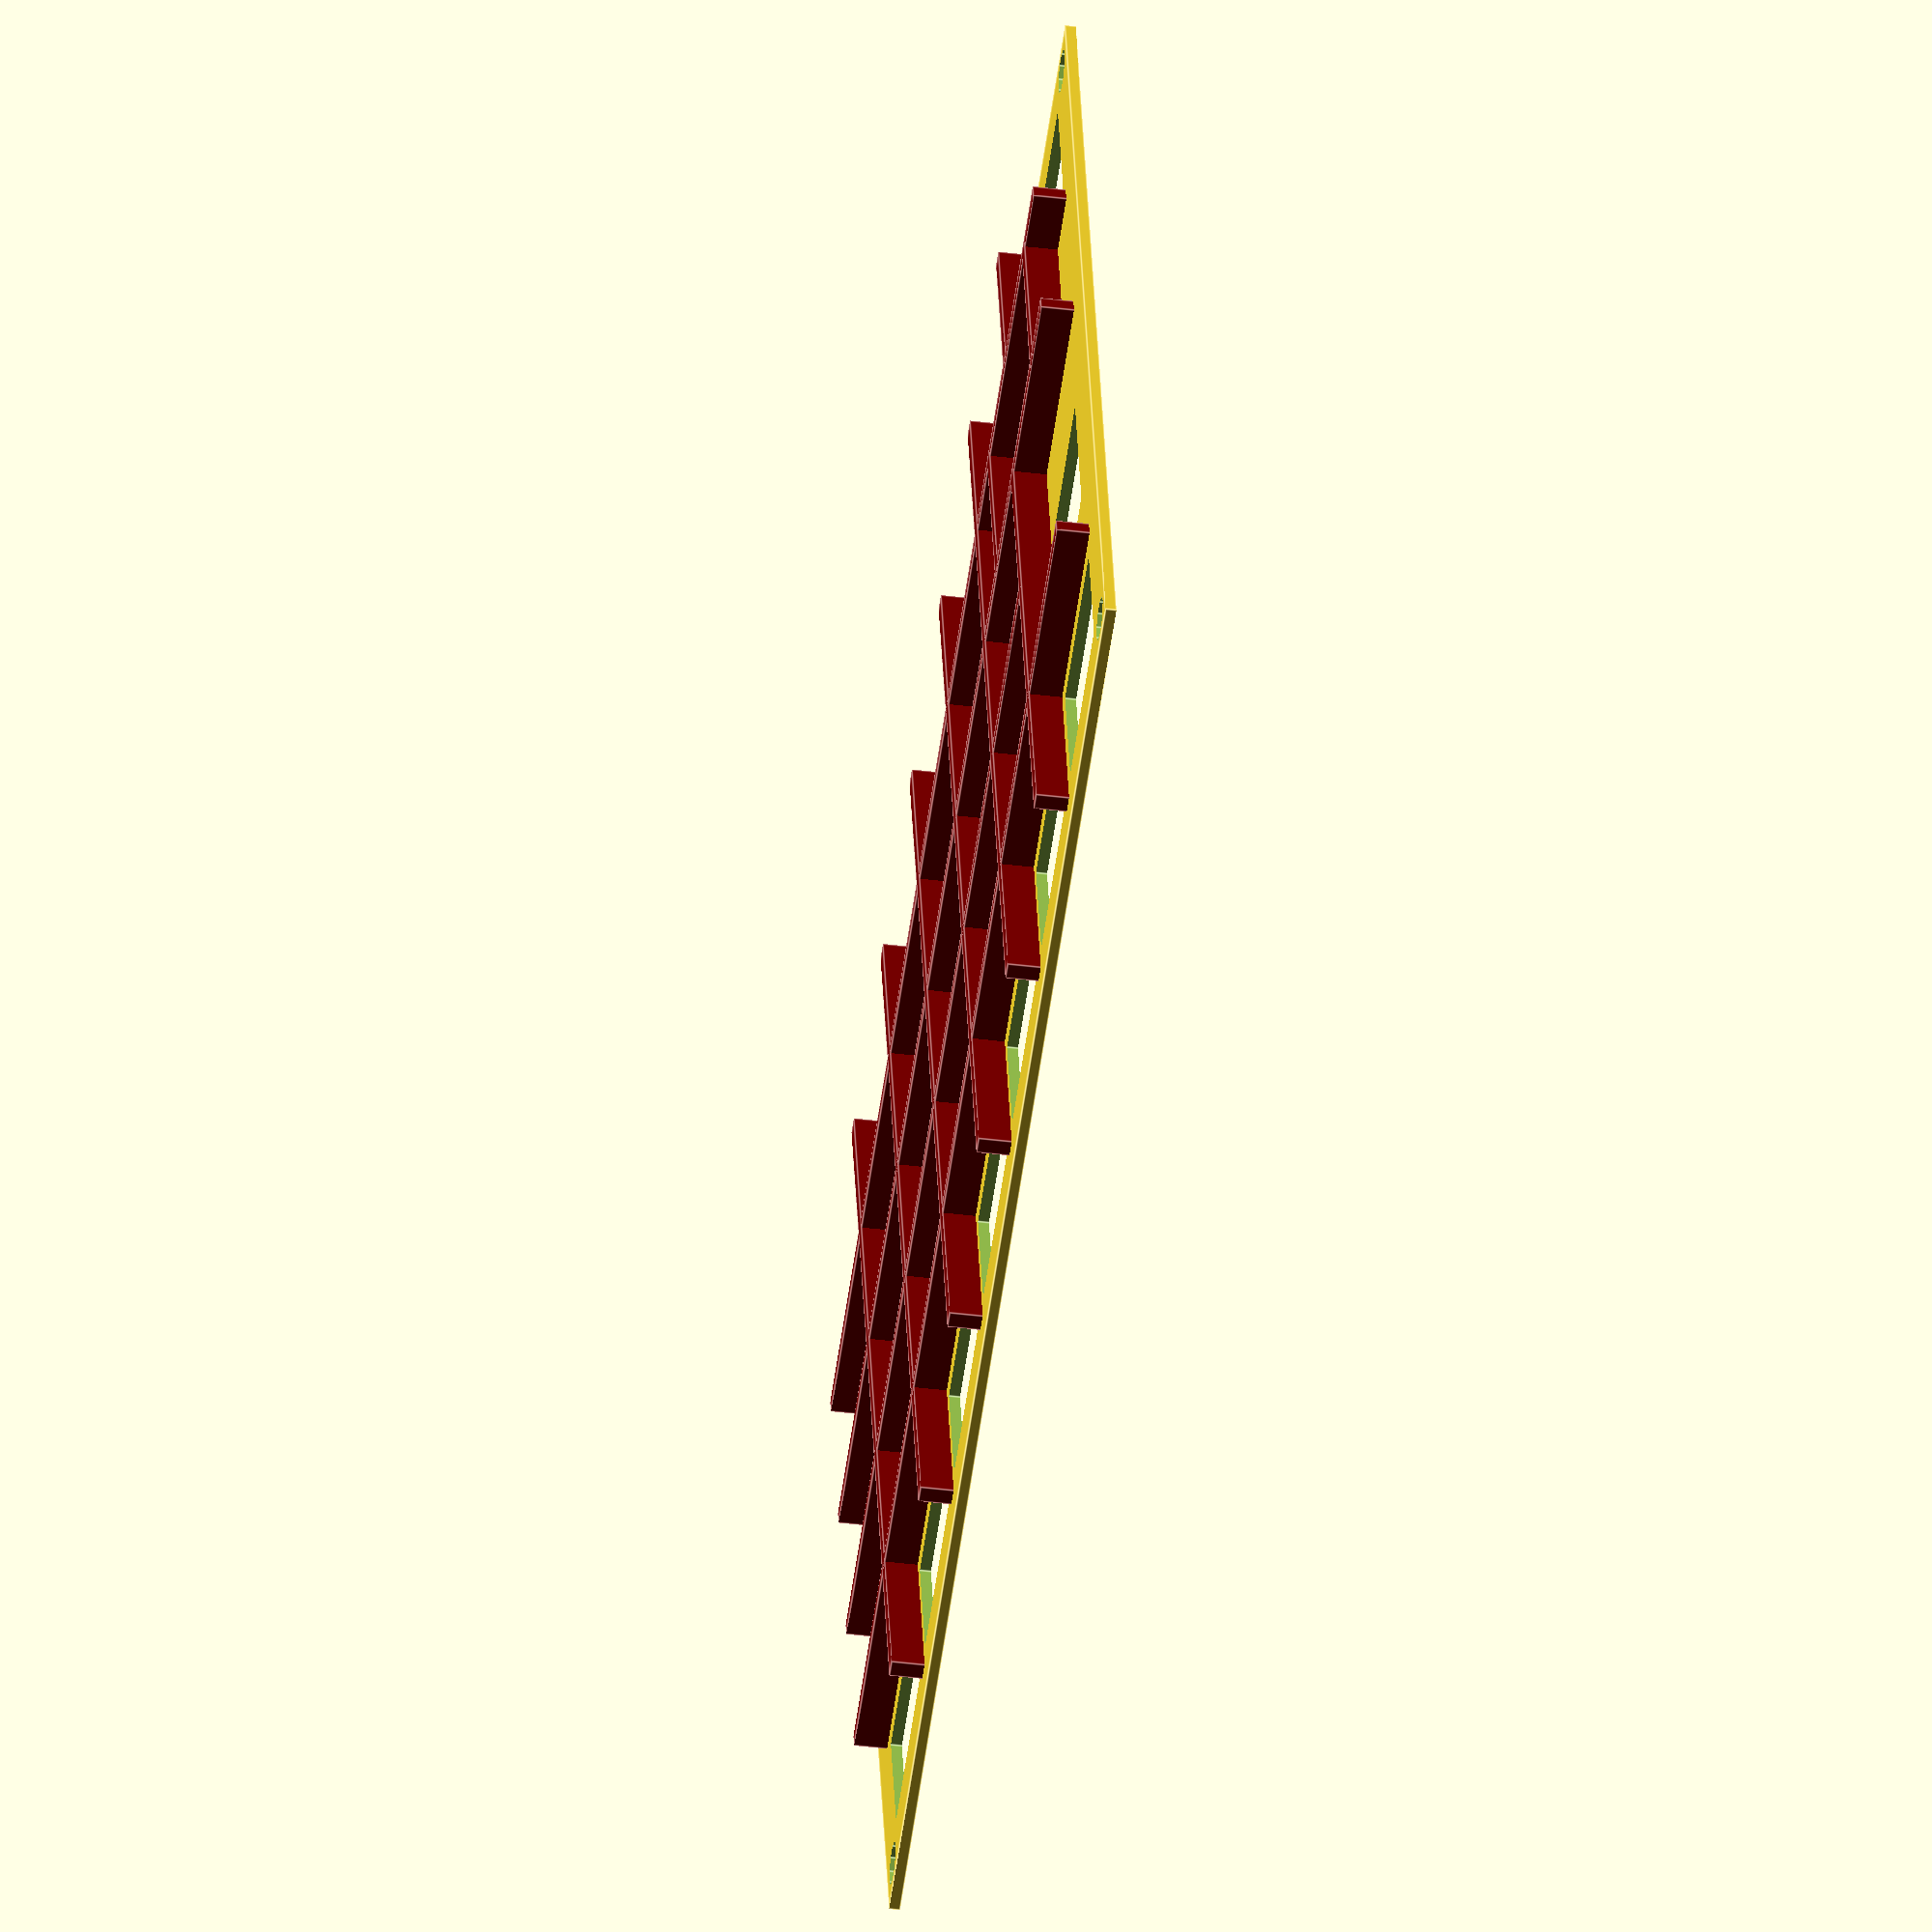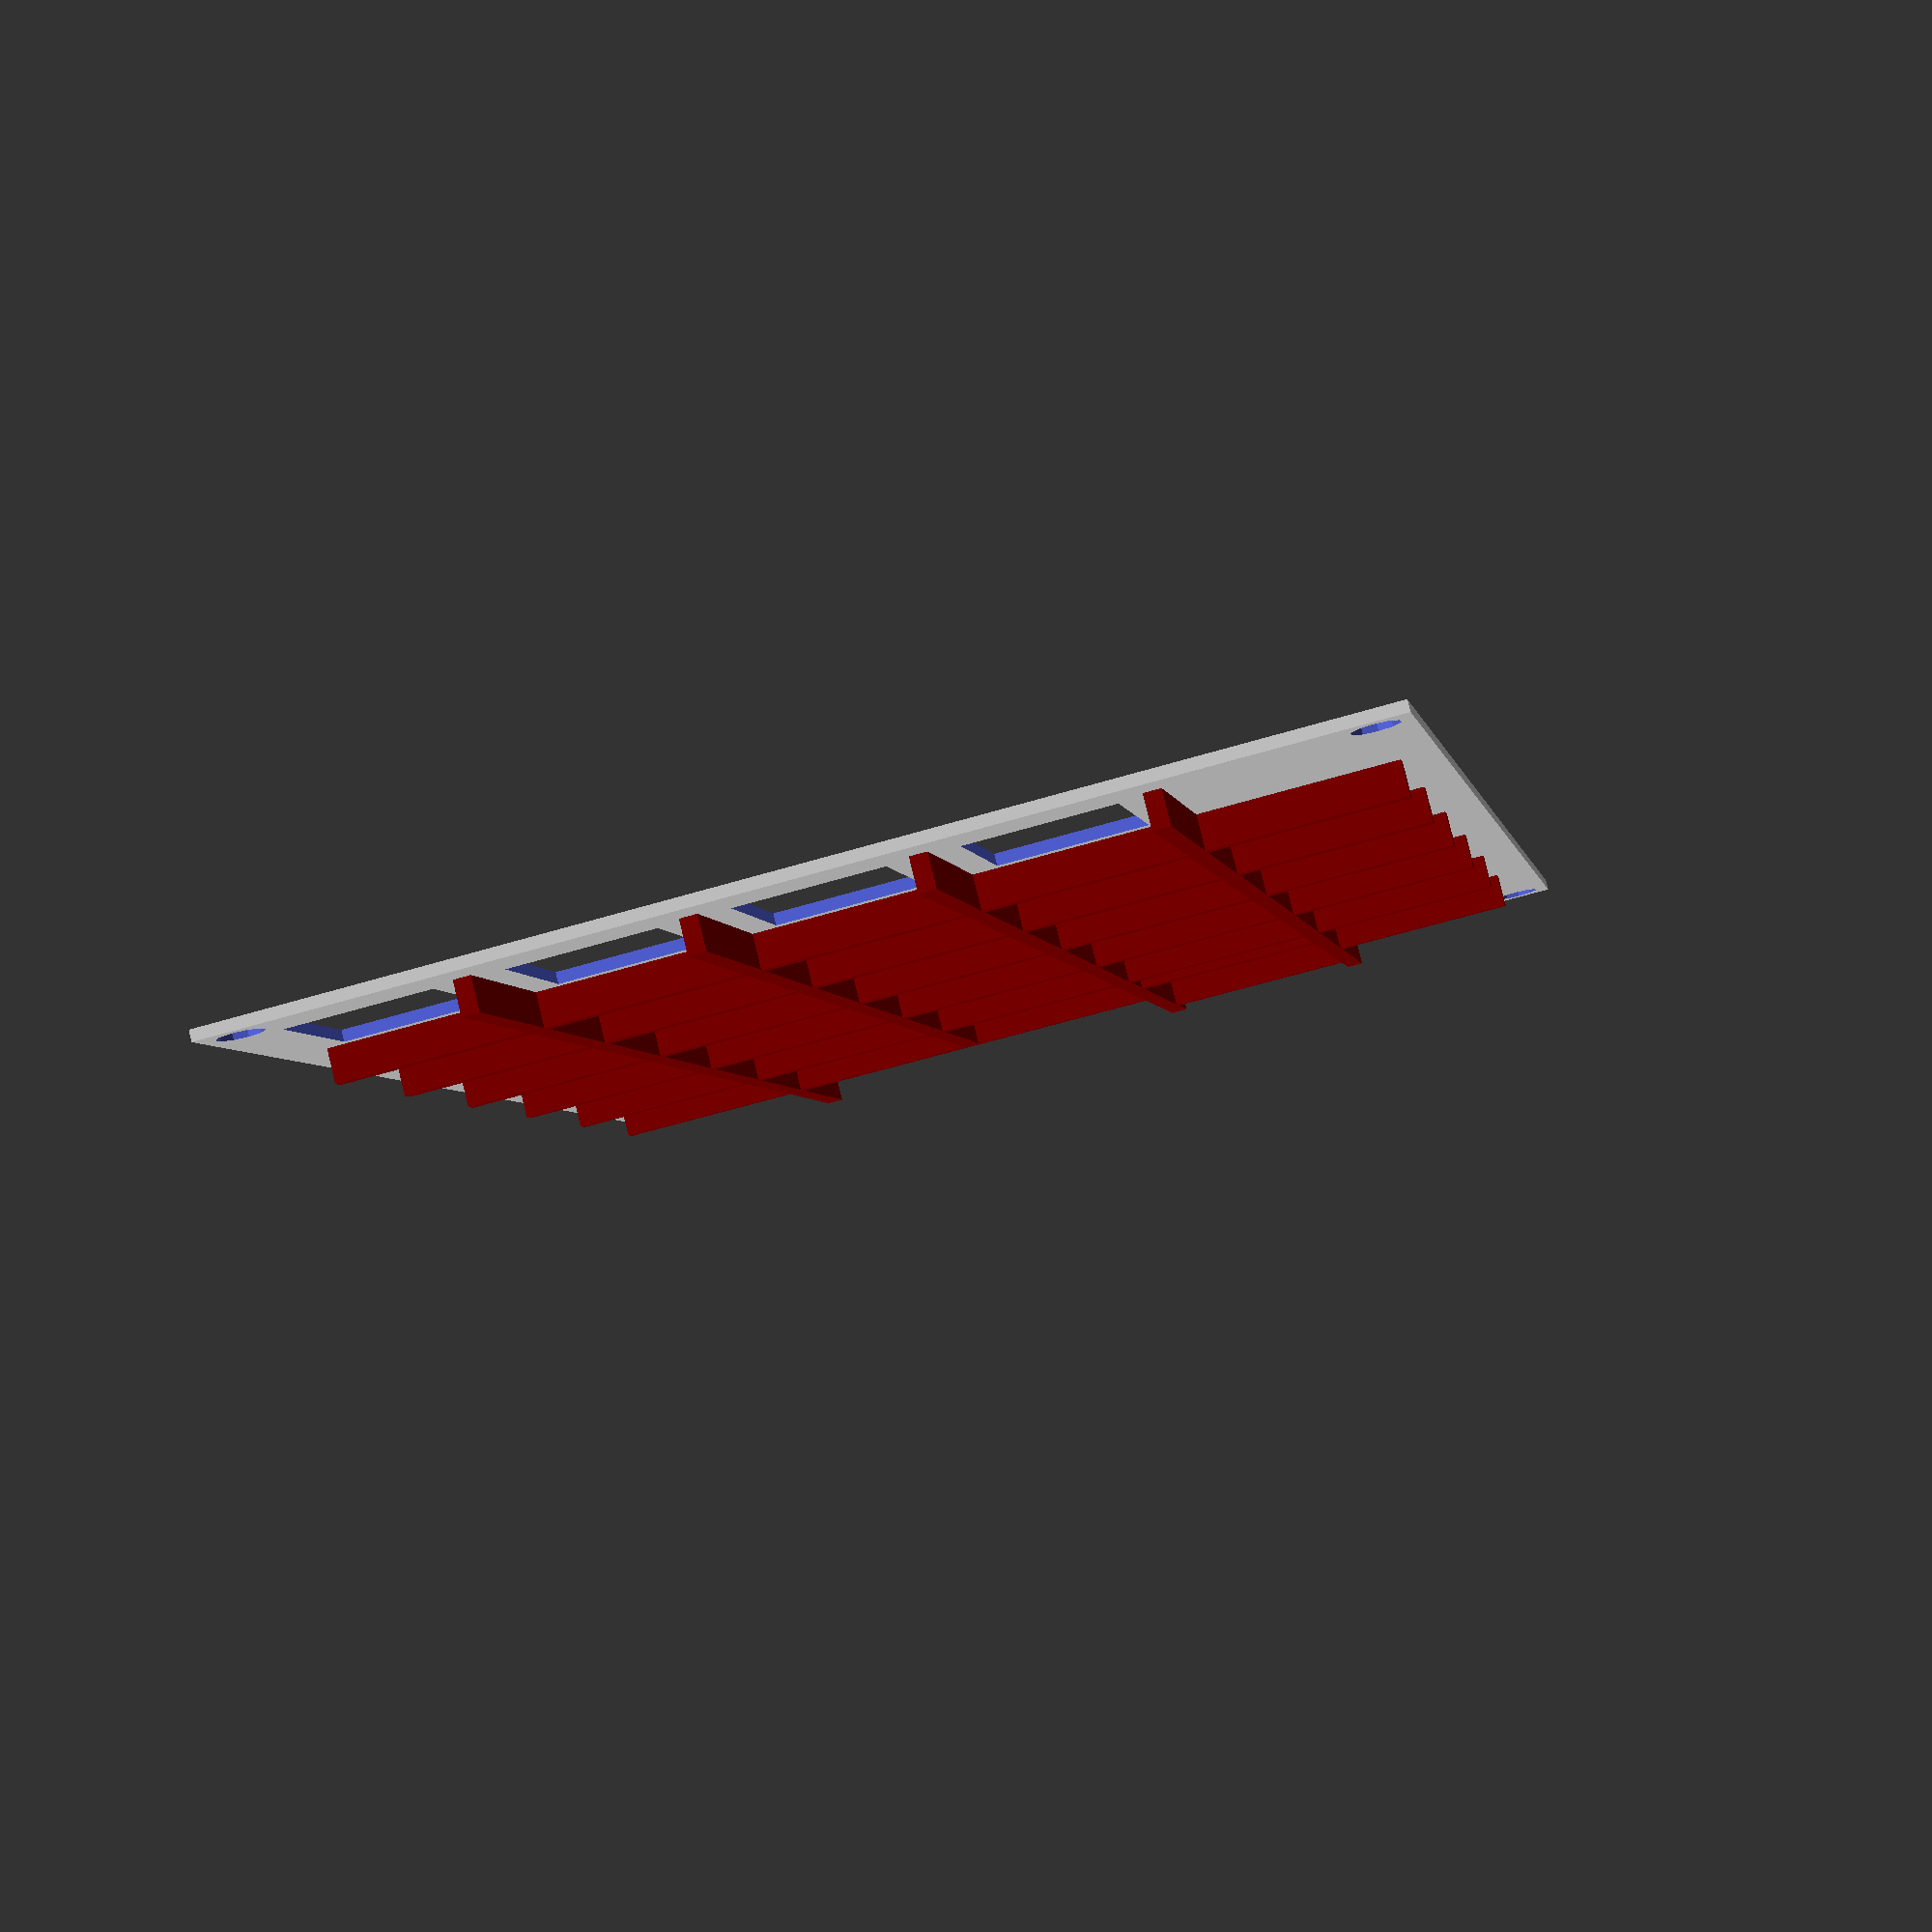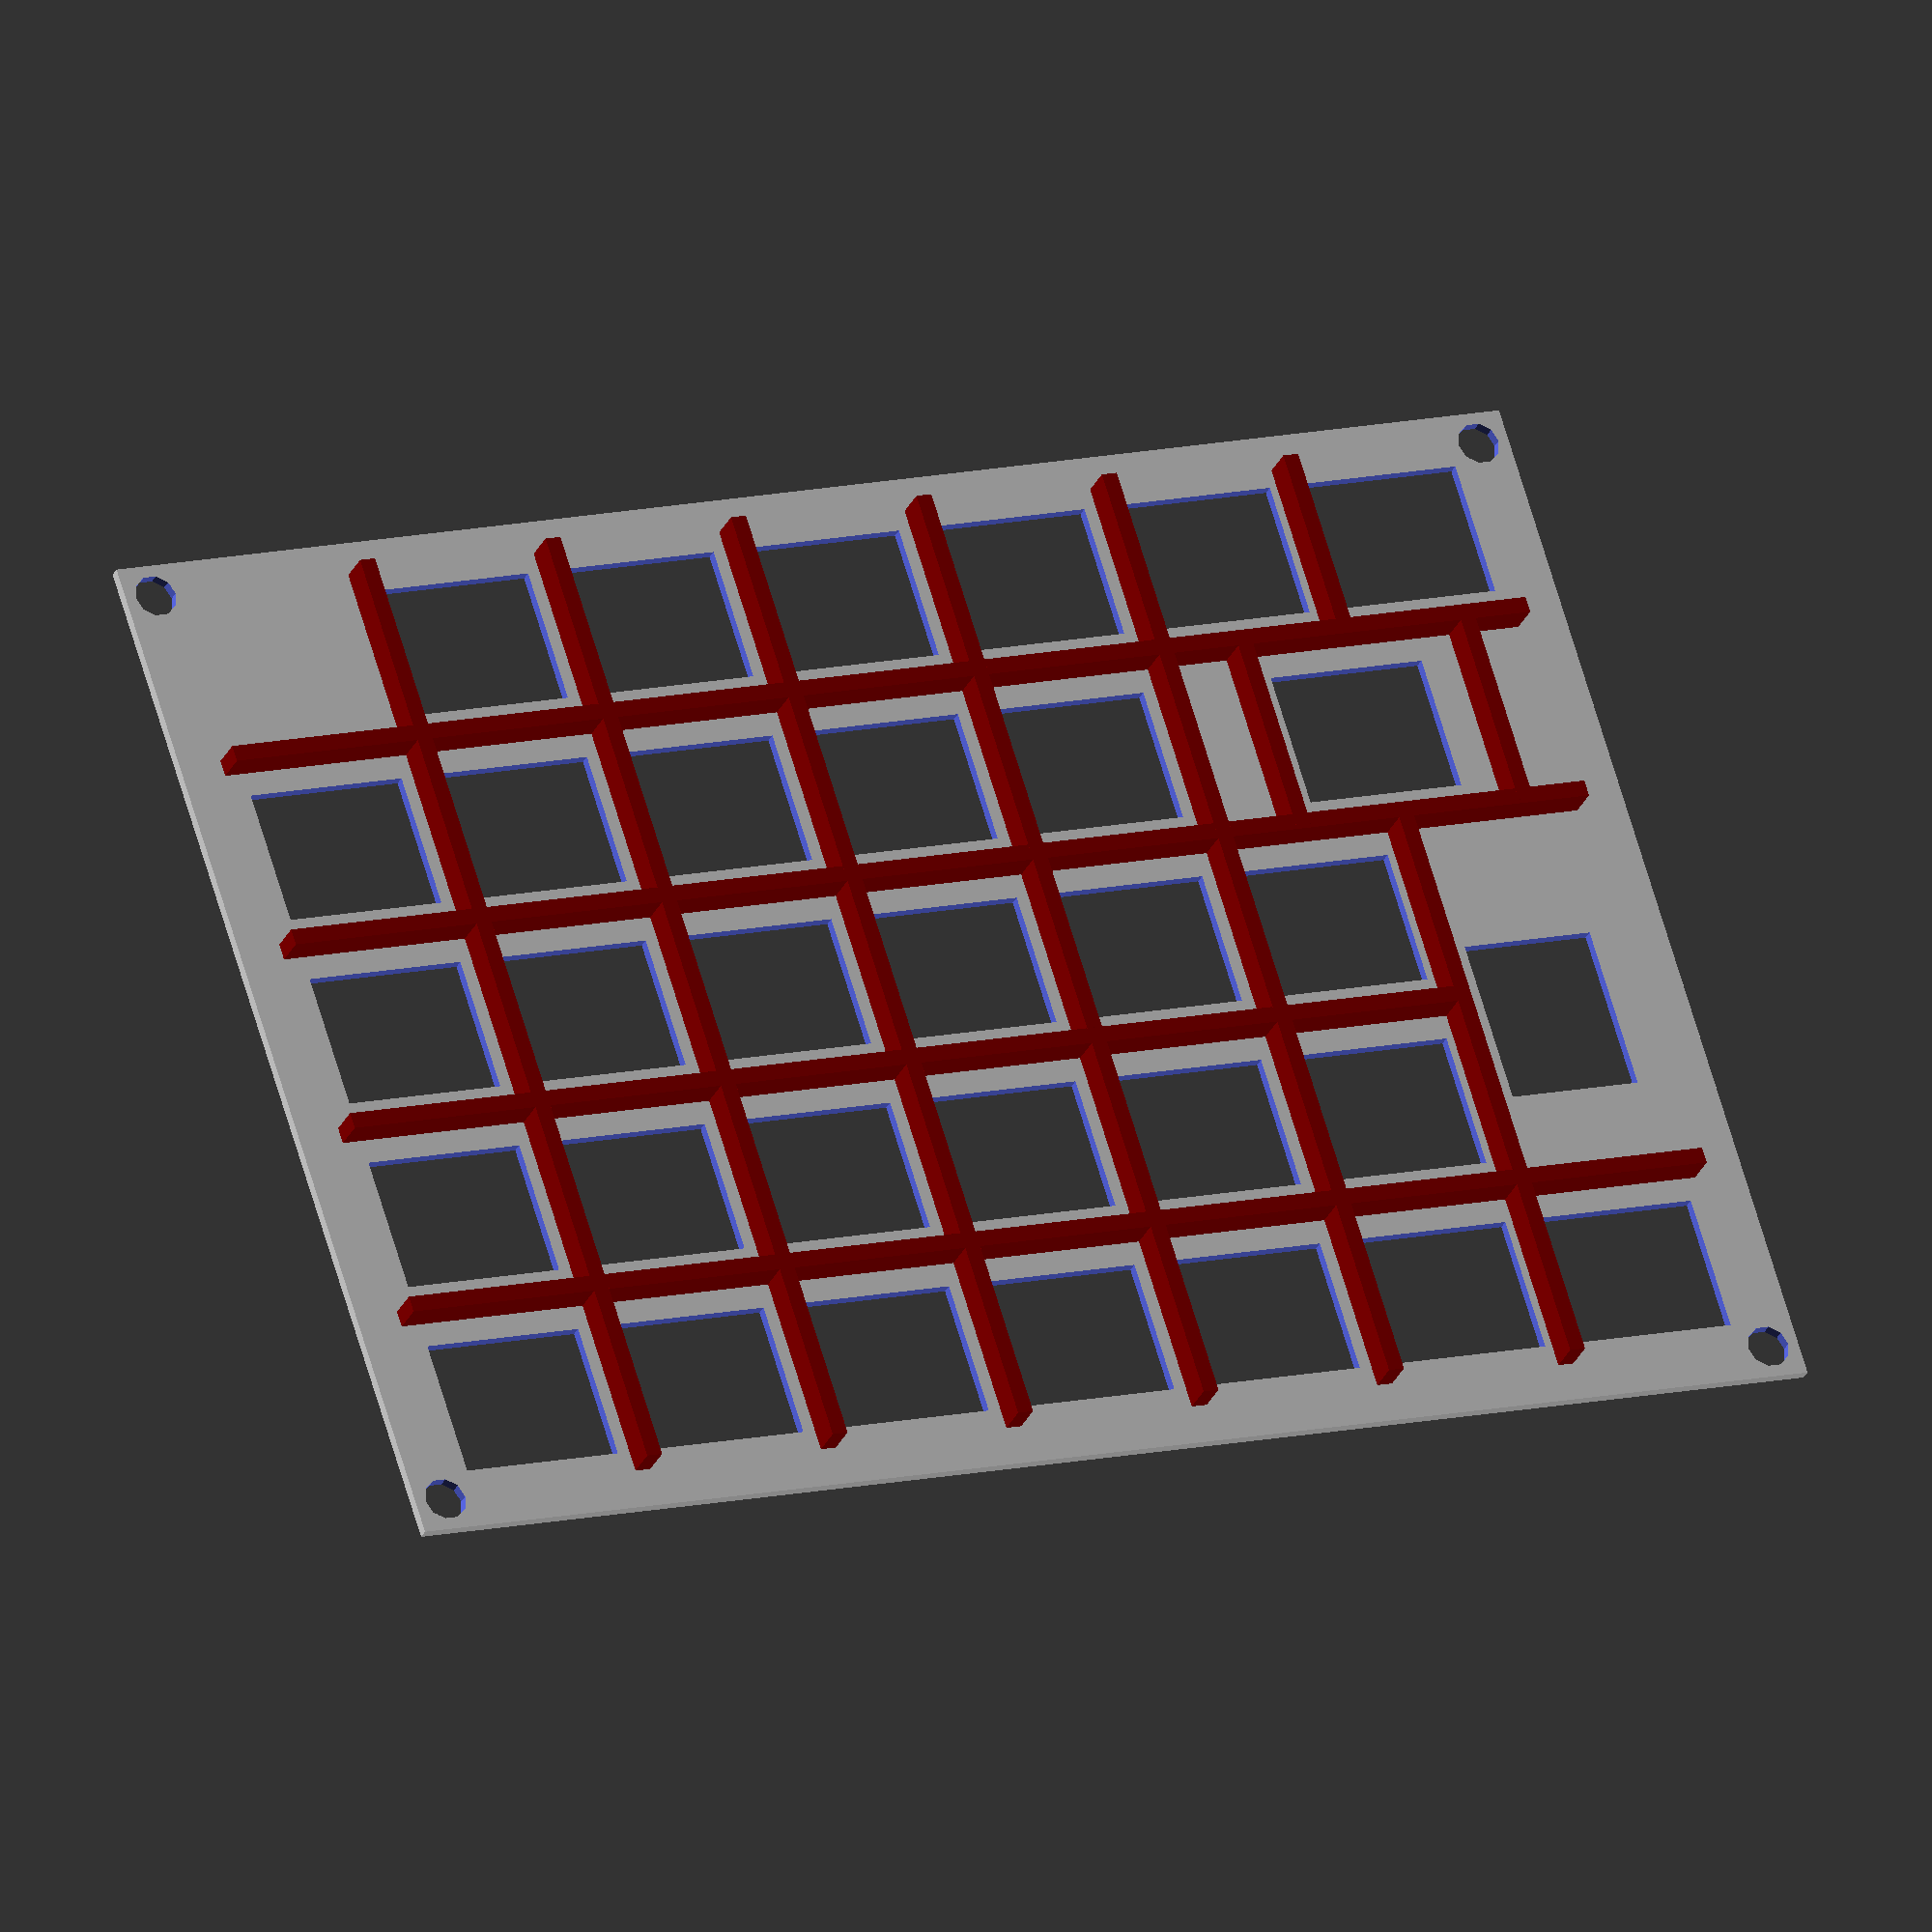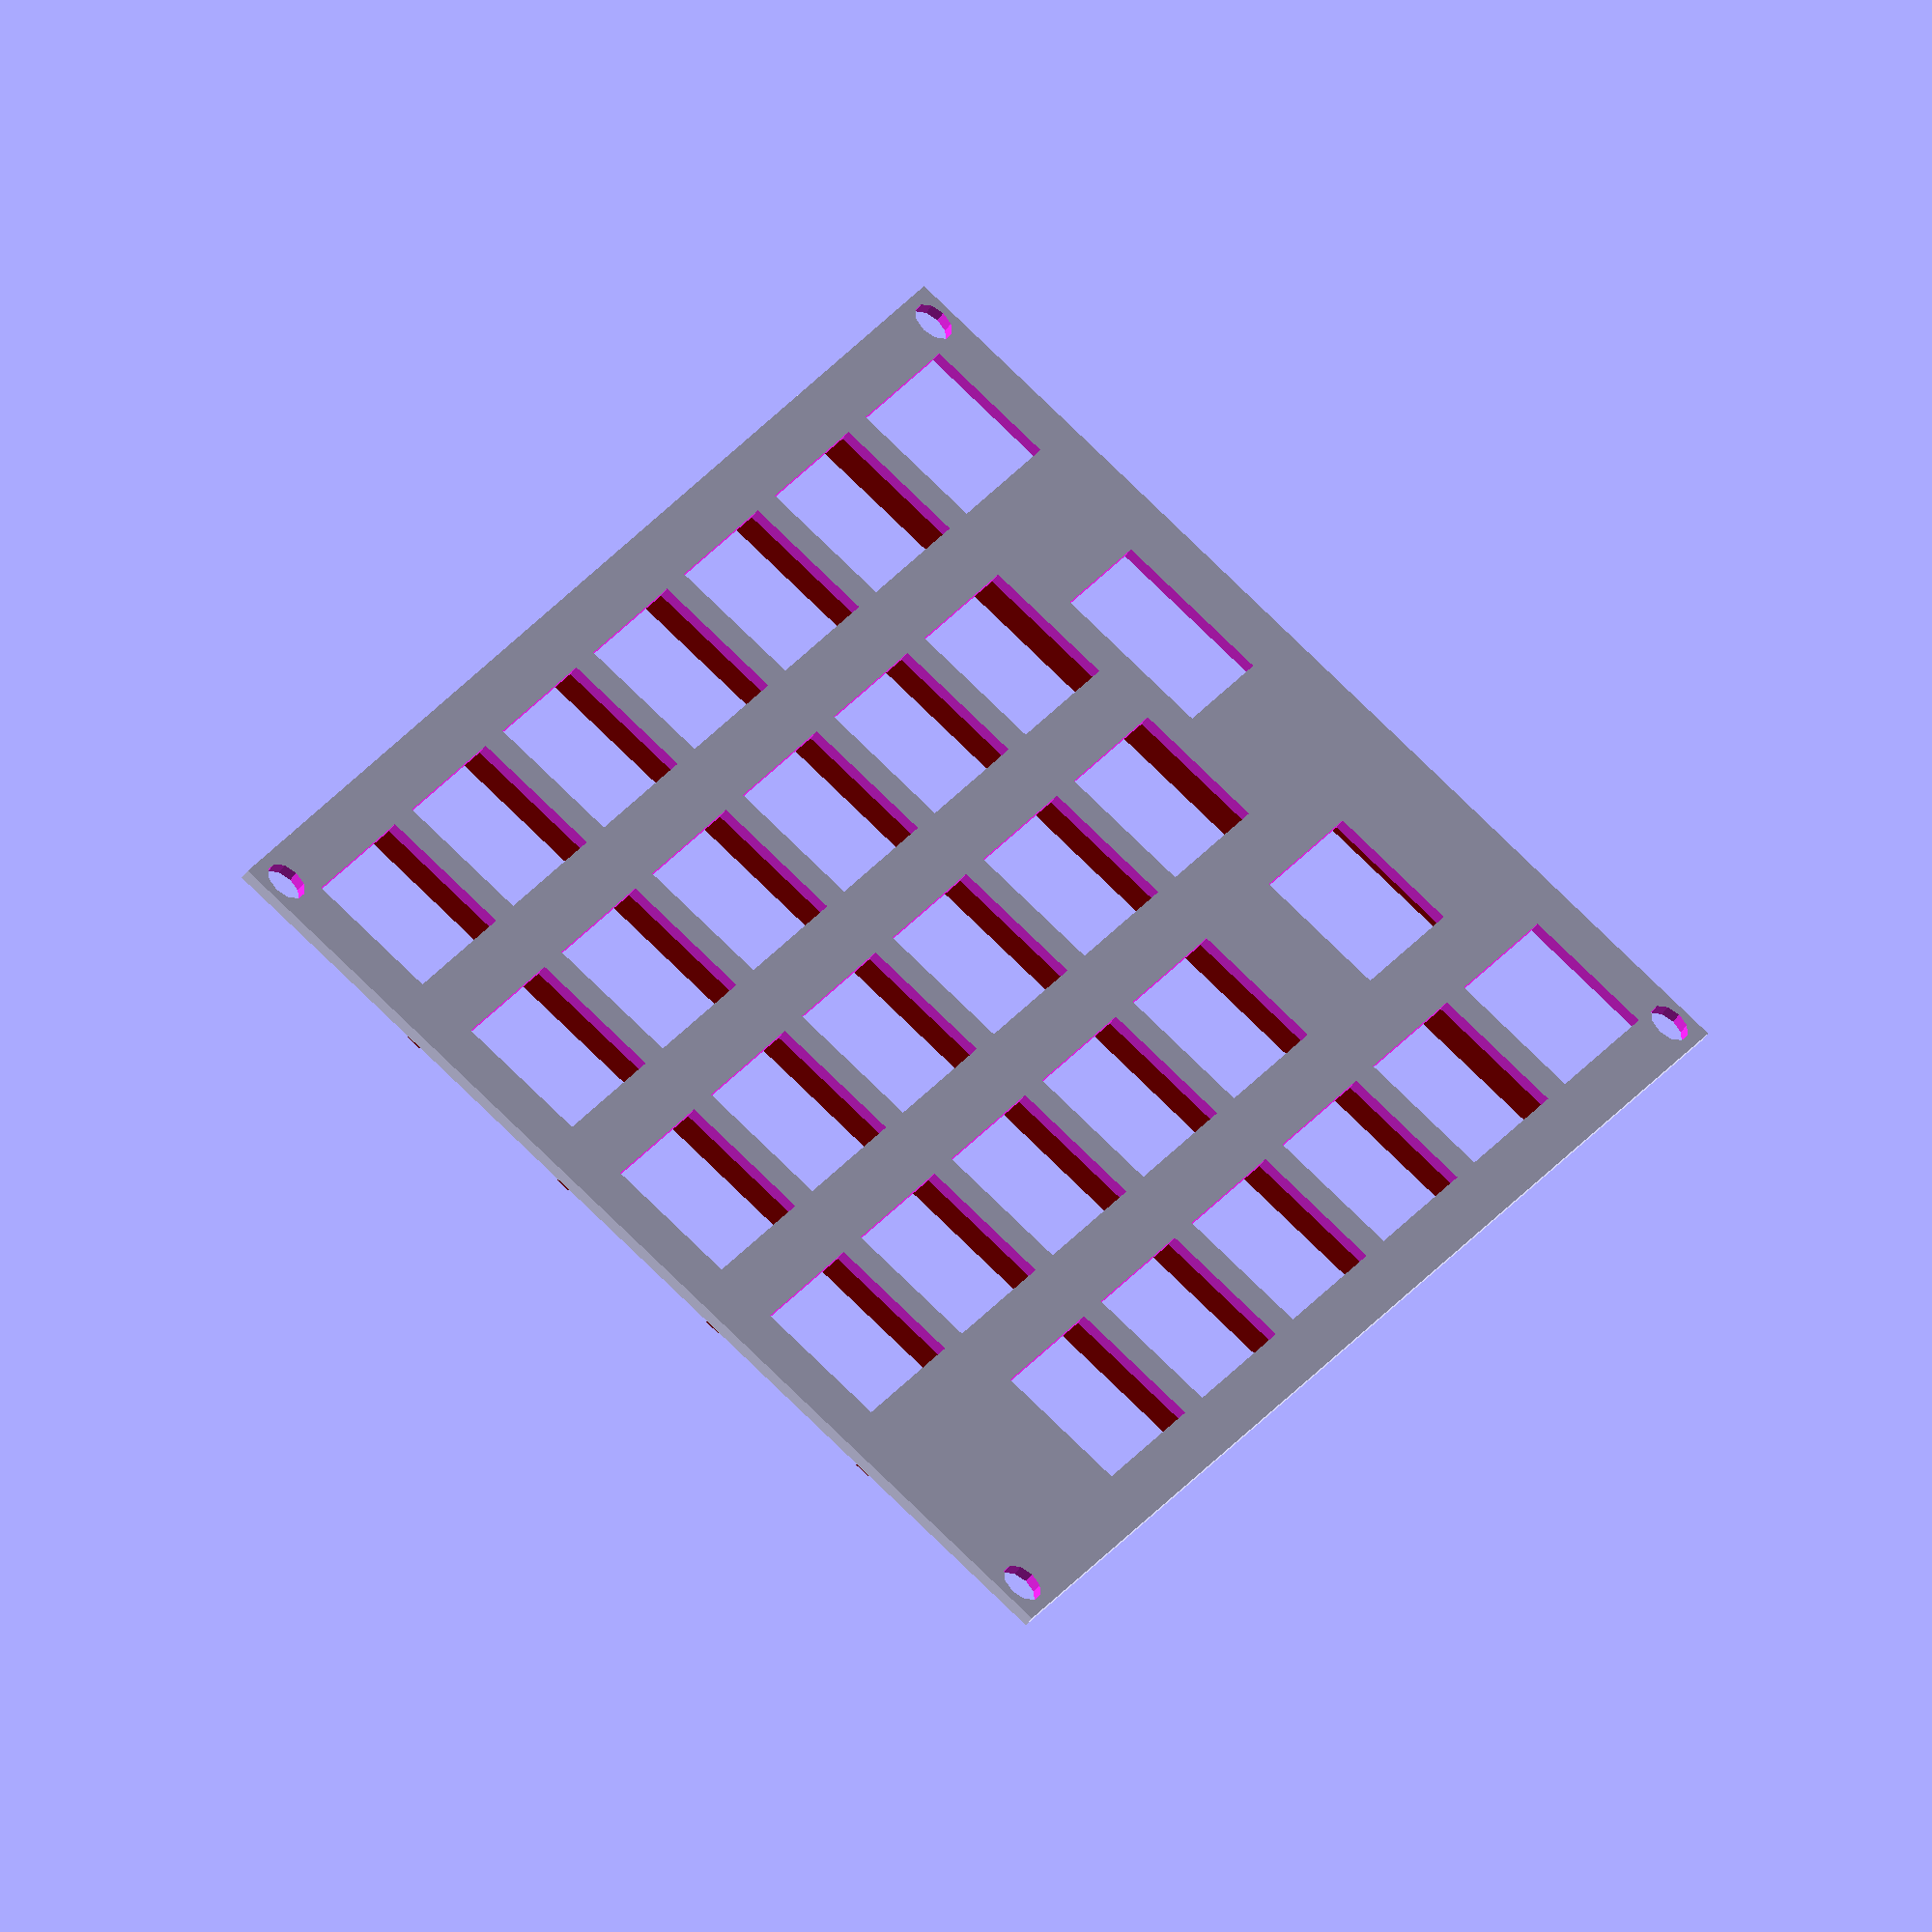
<openscad>
/* Module A v2
 * Fewer keys
 * Keycaps actually fit
 * Cross beams for support
 * Keys actally  fit, snuggly
 */
 
keyCols = 7;
keyRows = 5;
keyX = 15.2;
keyY = 12.6;
keySpace = 3.5;
vKeySpace=6;
edgeSpaceAddition = 4;
edgeSpace = (edgeSpaceAddition*2)-keySpace;
keyZ = -1;

supportH = 3.5;
supportW = 1.5;
supportZ = -3;

moduleX = (edgeSpace+edgeSpaceAddition)+(keySpace*keyCols)+keyX*(keyCols-1)+keyX;
moduleY = (edgeSpaceAddition*2-keySpace)+(vKeySpace*keyRows)+keyY*(keyRows-1)+keyY;
moduleZ = 1;

keySize = [keyX, keyY, moduleZ+2];

function position(x,y,z) = [edgeSpace+keySpace*x+keyX*(x-1)-(edgeSpaceAddition/2), edgeSpace-keySpace+(vKeySpace)*y+keyY*(y-1)-(edgeSpaceAddition/2), z];

module screwHole (x, y){
	translate([x,y,keyZ]) cylinder(h=moduleZ+2, r=2, $fn=10);
}

module keyHoles (yStart, yEnd, xStart, xEnd){
  for(y = [yStart:yEnd]){
    for(x = [xStart:xEnd]){
      translate(position(x,y,keyZ)) cube(keySize);
    }
  }
}

module keyHoles2 (yStart, yEnd, xStart, xEnd, keySize){
  for(y = [yStart:yEnd]){
    for(x = [xStart:xEnd]){
      translate(position(x,y,keyZ)) cube(keySize);
    }
  }
}

module hBeam (bStart, bEnd){
  for (b = [bStart:bEnd]){  
    color([0.5,0,0]){
      translate(position(0.9,b-0.2,supportZ)){  
        cube([moduleX-(edgeSpace*2),supportW,supportH]);
      }
    }
  }
}

module hBeam2 (xStart, xEnd, yStart, yEnd){
  for(y = [yStart:yEnd]){
    color([0.5,0,0]){
      translate(position((0.9*xStart),y-0.2,supportZ)){
        cube([(keyX*xEnd)-1.7,1.5,supportH]);
      }
    }
  }
}

module vBeam (bStart, bEnd){
  for (b = [bStart:bEnd]){  
    color([0.5,0,0]){
      translate(position(b-0.125,0.9,supportZ)){  
        cube([1.5,moduleY-(edgeSpace*1.5),supportH]);
      }
    }
  }
}

module vBeam2 (xStart, xEnd, yStart, yEnd){
  for (x = [xStart:xEnd]){  
      color([0.5,0,0]){
        translate(position(x,yStart,supportZ)){  
          cube([1.5,(keyY*yEnd)-1.7,supportH]);
        }
      }
    }
}


difference(){
  cube([moduleX,moduleY,moduleZ]);
  keyHoles(1,1,2,7);
  keyHoles(2,2,1,5);
  keyHoles(2,2,6.5,6.5);
  keyHoles(3,5,1,6);
  //keyHoles(3.6,3.6,7,7);
  keyHoles2(3.53,3.53,7.06,7.06, [keyY, keyX, moduleZ+2]);
  keyHoles(5,5,7,7);

  
  screwHole(3,3);
  screwHole(3,moduleY-3);
	screwHole(moduleX-3,moduleY-3);
	screwHole(moduleX-3,3);
}

hBeam(2, 3);
hBeam2(1, 7.5,4,4);
hBeam(5,5);

vBeam(2, 6);
vBeam2(6.3, 6.3, 1.8,1.7);
vBeam2(6.85, 6.85, 0.91,1.5);
vBeam2(7.5, 7.5, 1.8,1.7);
vBeam2(6.85, 6.85, 2.8,4.54);
</openscad>
<views>
elev=42.6 azim=195.0 roll=261.7 proj=o view=edges
elev=97.3 azim=281.3 roll=13.6 proj=p view=solid
elev=208.9 azim=17.7 roll=20.8 proj=o view=solid
elev=47.3 azim=301.1 roll=327.5 proj=o view=solid
</views>
